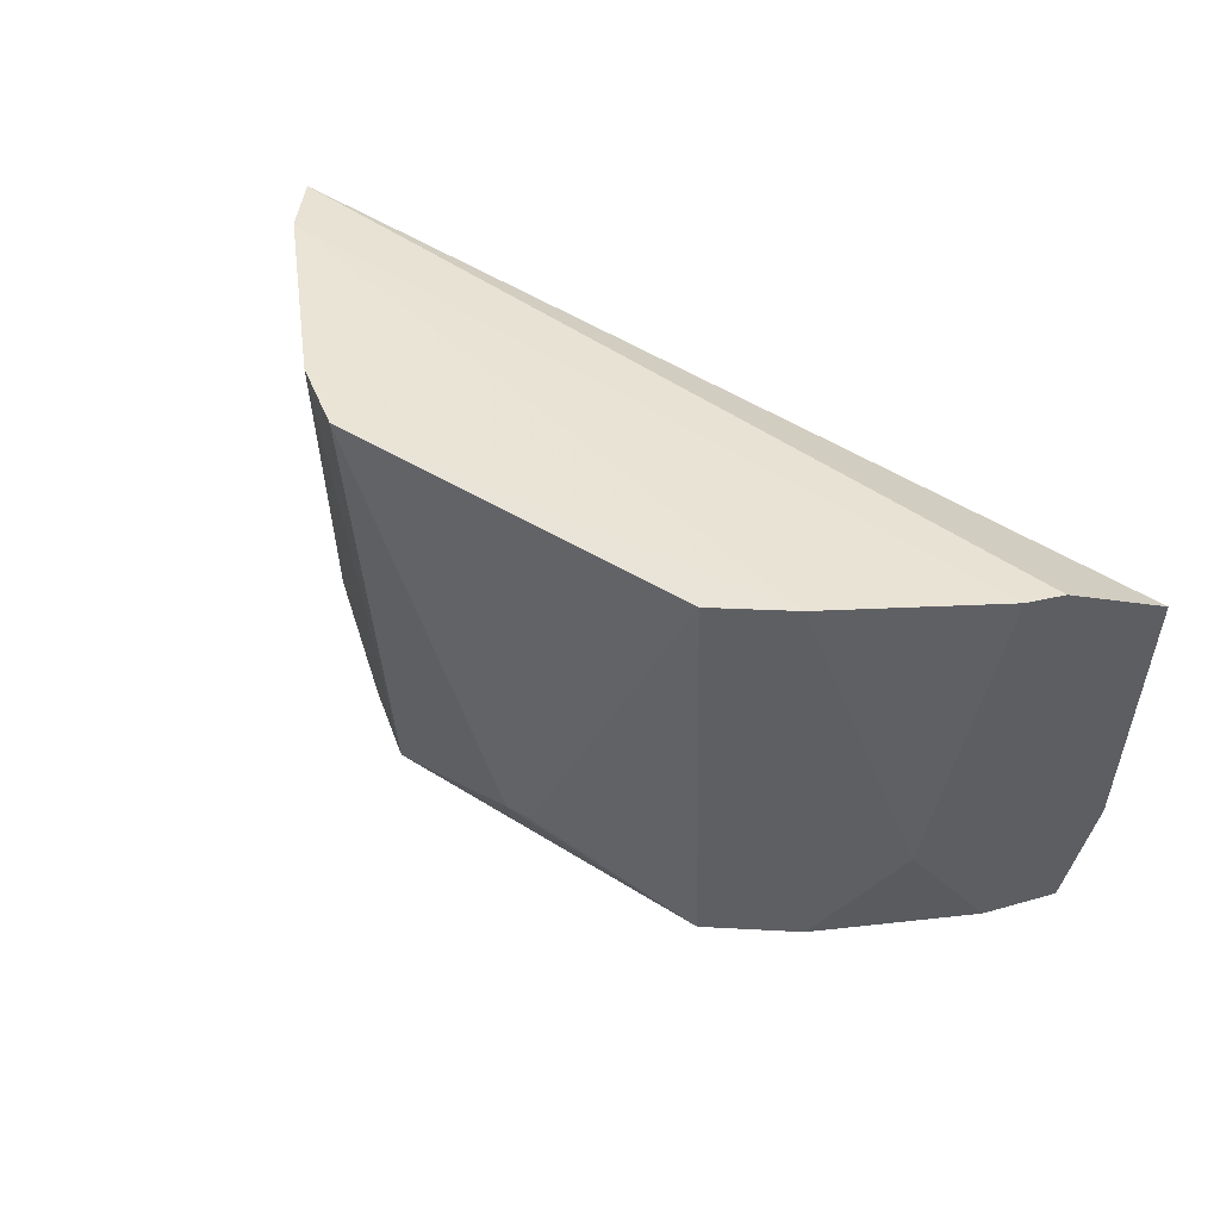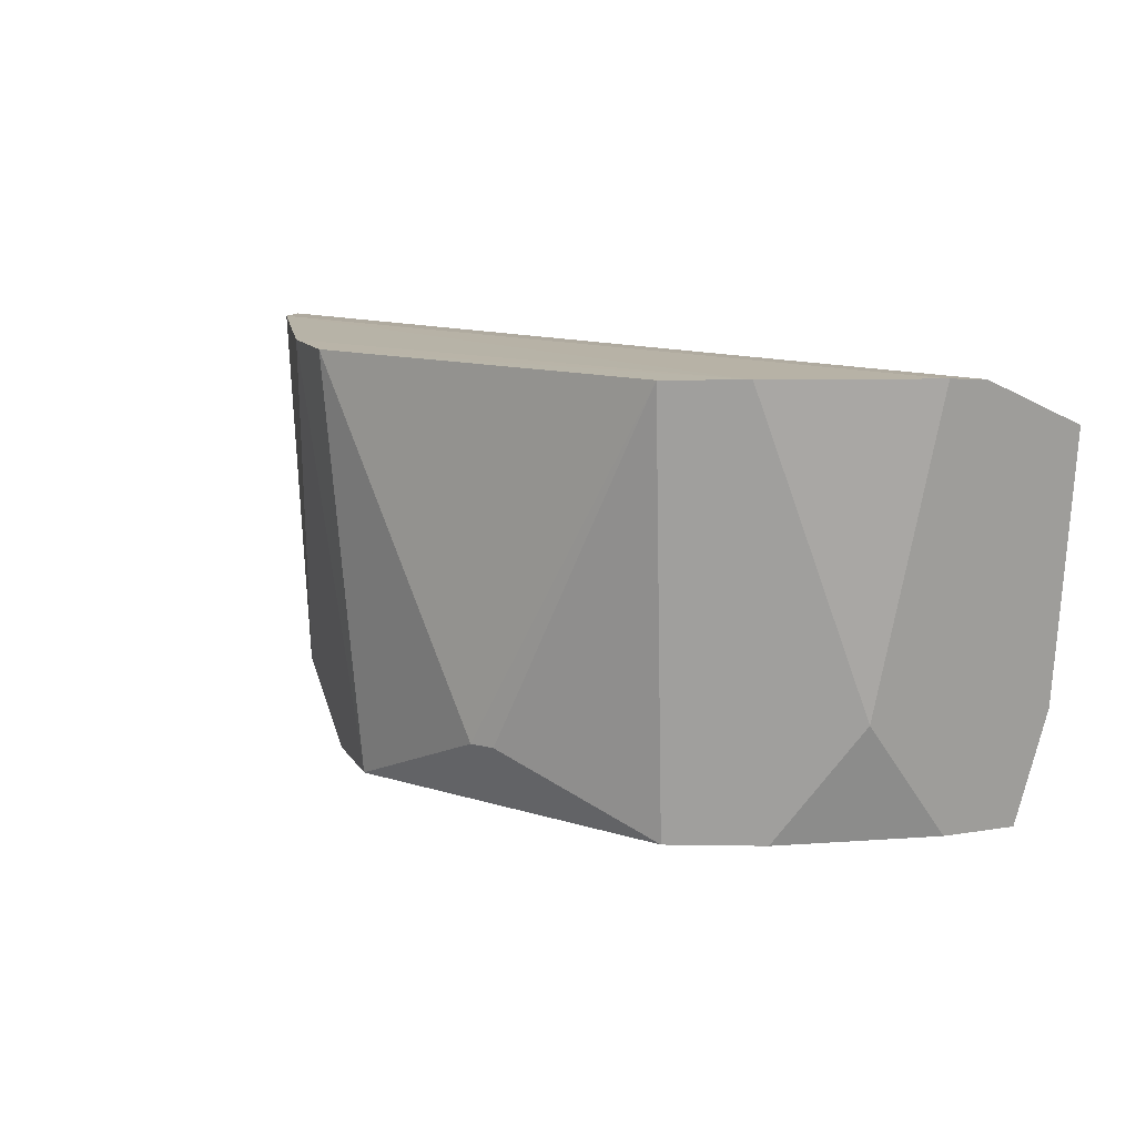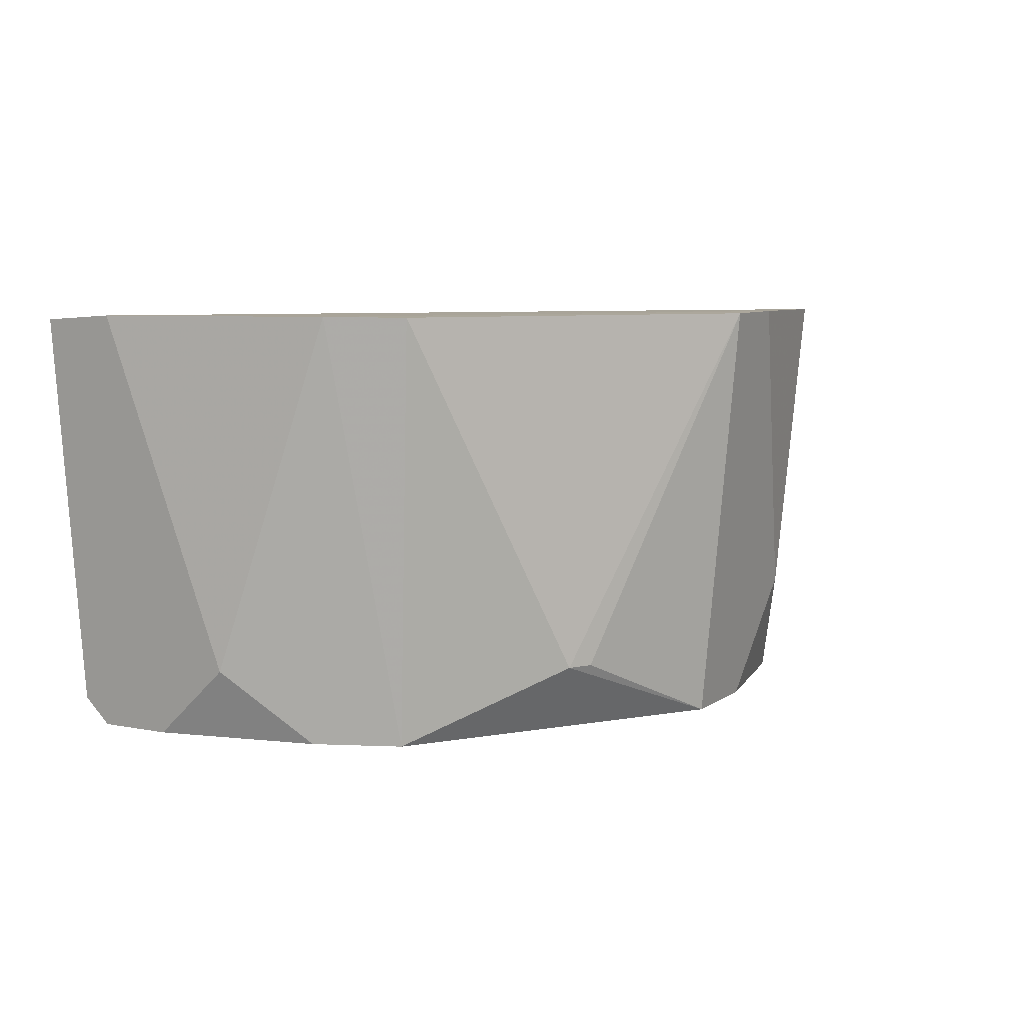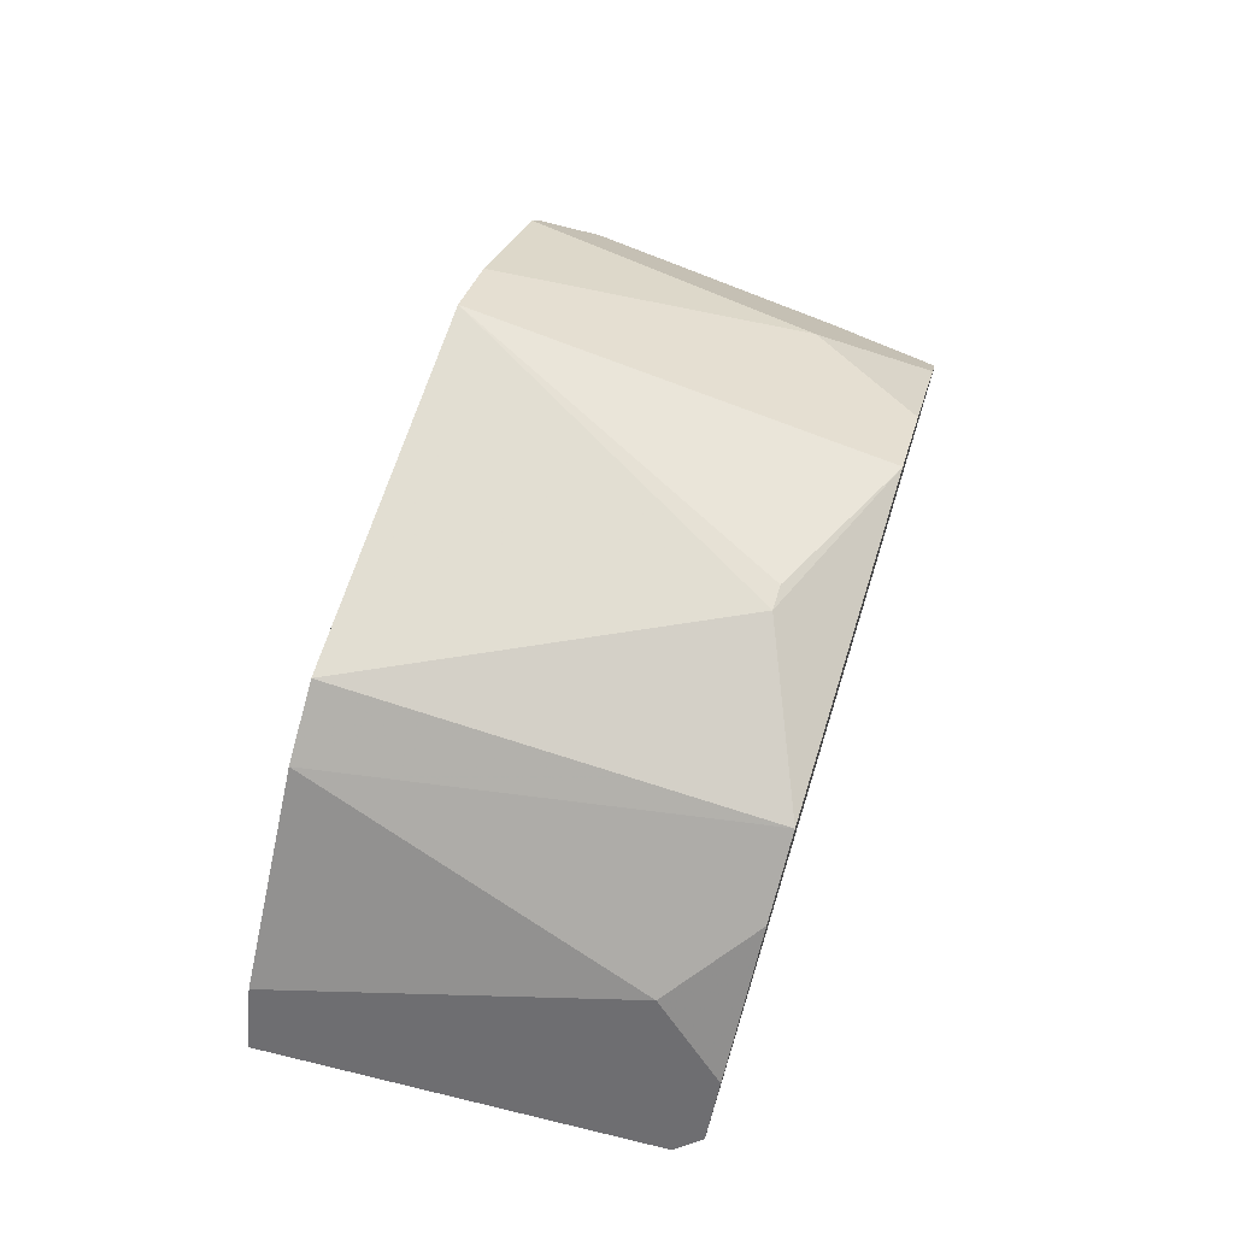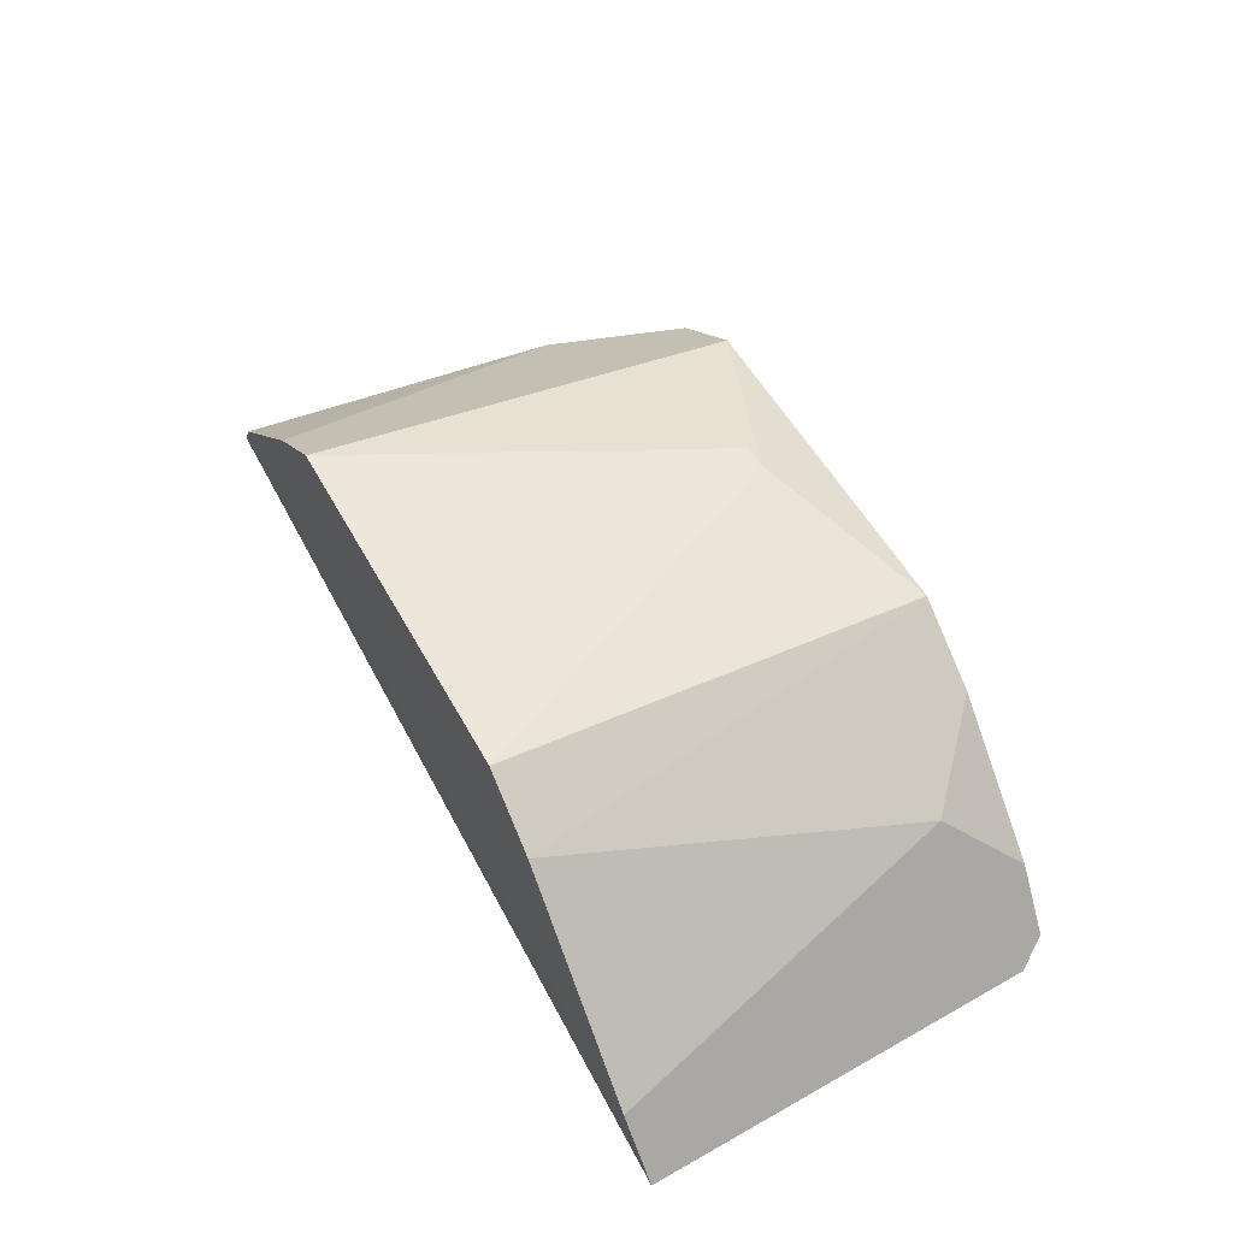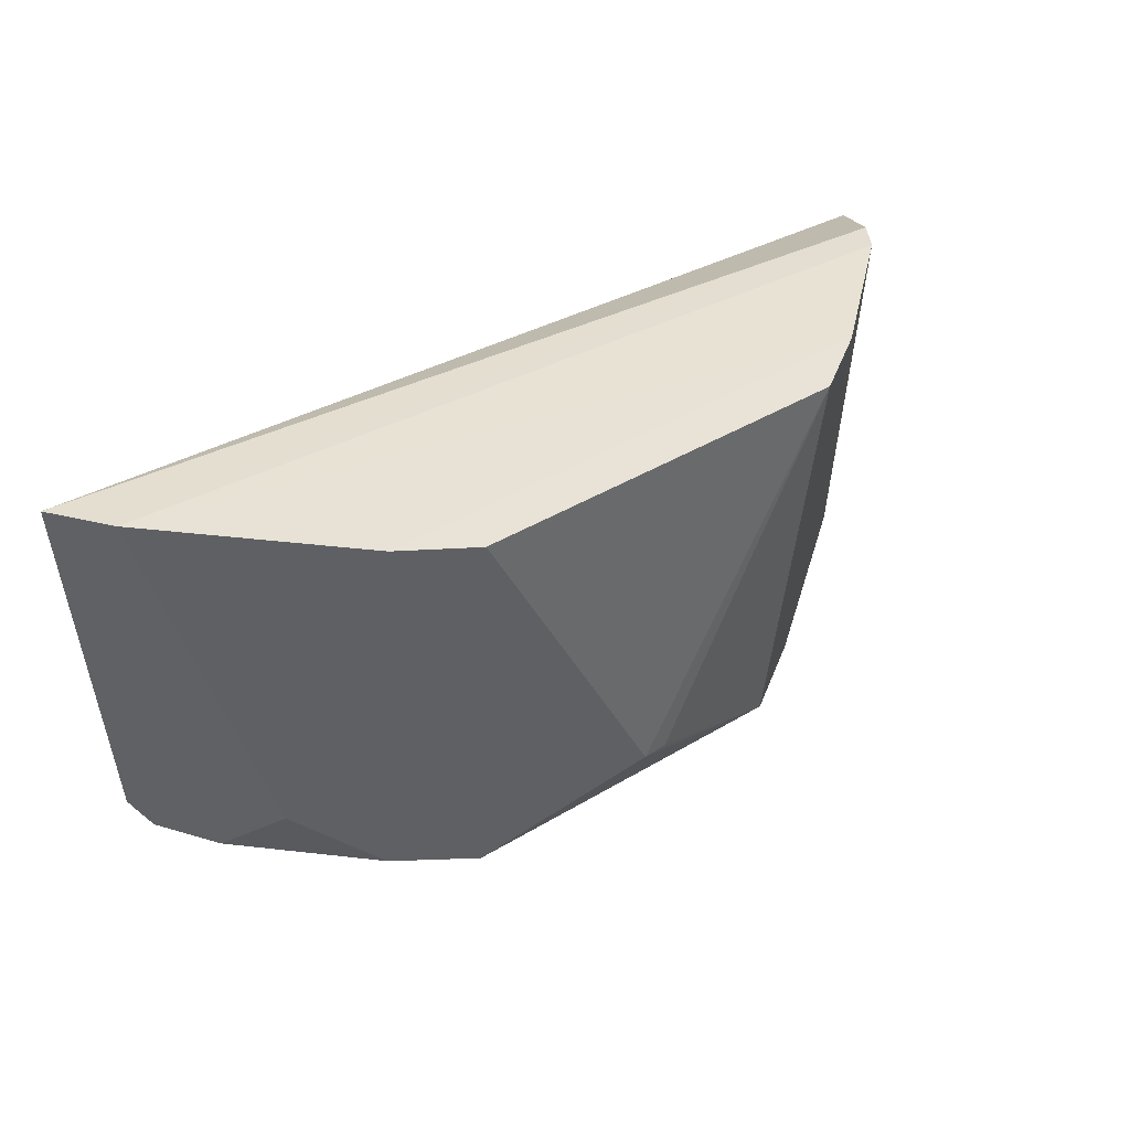
<metadata>
{"format":"obj","ext":"obj","renderer":"f3d","projection":"perspective","resolution":1024,"background":"white","views":[{"elev":42.4,"azim":-142.6,"up":"+Z"},{"elev":12.7,"azim":-144.2,"up":"+Z"},{"elev":7.3,"azim":152.8,"up":"+Z"},{"elev":68.3,"azim":107.6,"up":"+Y"},{"elev":52.1,"azim":62.3,"up":"+Y"},{"elev":40.6,"azim":143.7,"up":"+Z"}]}
</metadata>
<code>
v 0.1451 0.06917 -0.356
v 0.1343 0.06192 -0.4911
v 0.05174 0.1597 -0.3545
v -0.07775 0.1592 -0.3544
v -0.1684 0.06702 -0.3708
v -0.07226 0.146 -0.5
v 0.1312 0.09021 -0.3544
v -0.1612 0.06218 -0.4608
v -0.151 0.0958 -0.3553
v 0.04868 0.146 -0.5
v -0.008845 0.1598 -0.4757
v -0.1007 0.144 -0.3541
v -0.1534 0.06708 -0.5
v 0.1017 0.1135 -0.4751
v -0.01756 0.1593 -0.4757
v 0.07504 0.1453 -0.3543
v -0.144 0.1063 -0.3545
v 0.1289 0.06844 -0.5
v -0.1263 0.1145 -0.4599
v 0.07421 0.1289 -0.5
v -0.09982 0.1276 -0.5
v 0.1149 0.08939 -0.5
v -0.1394 0.08803 -0.5
f 7 1 2
f 8 2 1
f 8 1 5
f 9 5 1
f 9 1 7
f 11 4 3
f 11 10 6
f 11 3 10
f 12 3 4
f 12 4 6
f 13 2 8
f 13 6 10
f 14 7 2
f 15 11 6
f 15 6 4
f 15 4 11
f 16 12 7
f 16 3 12
f 16 7 14
f 16 14 10
f 16 10 3
f 17 9 7
f 17 7 12
f 17 13 8
f 17 8 5
f 17 5 9
f 18 13 10
f 18 2 13
f 18 14 2
f 19 17 12
f 19 12 6
f 19 13 17
f 20 18 10
f 20 10 14
f 21 19 6
f 21 6 13
f 22 20 14
f 22 14 18
f 22 18 20
f 23 21 13
f 23 13 19
f 23 19 21

</code>
